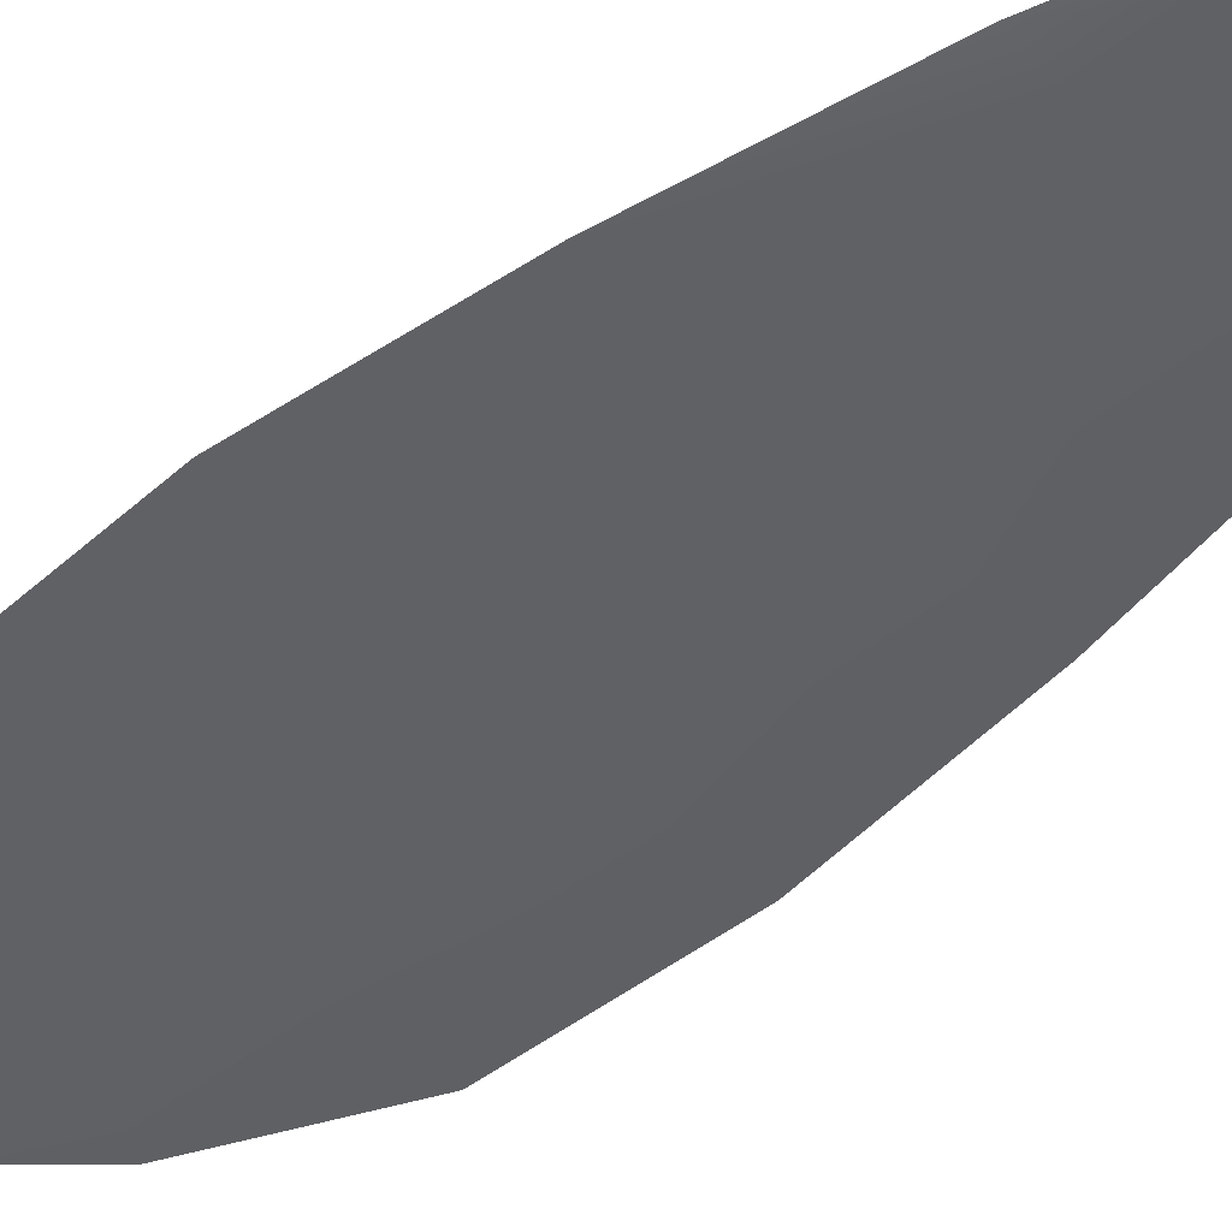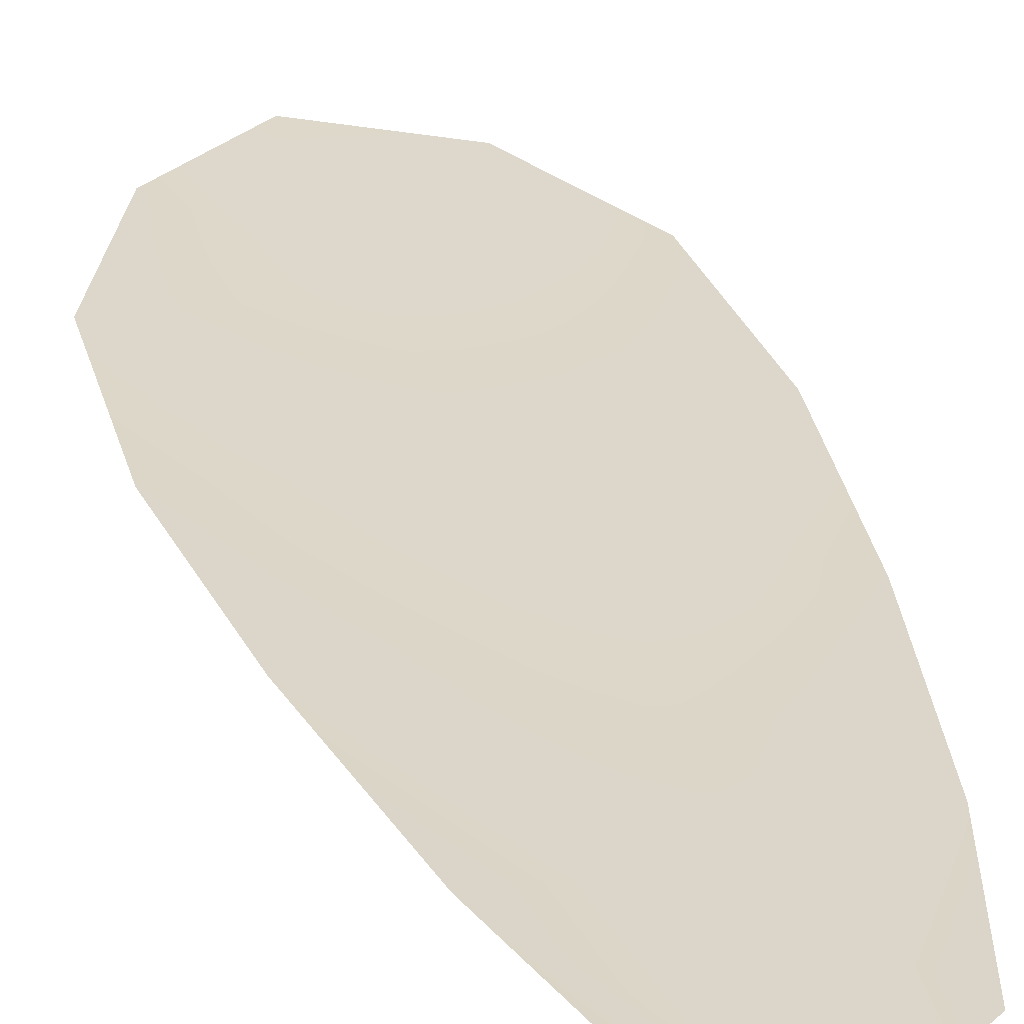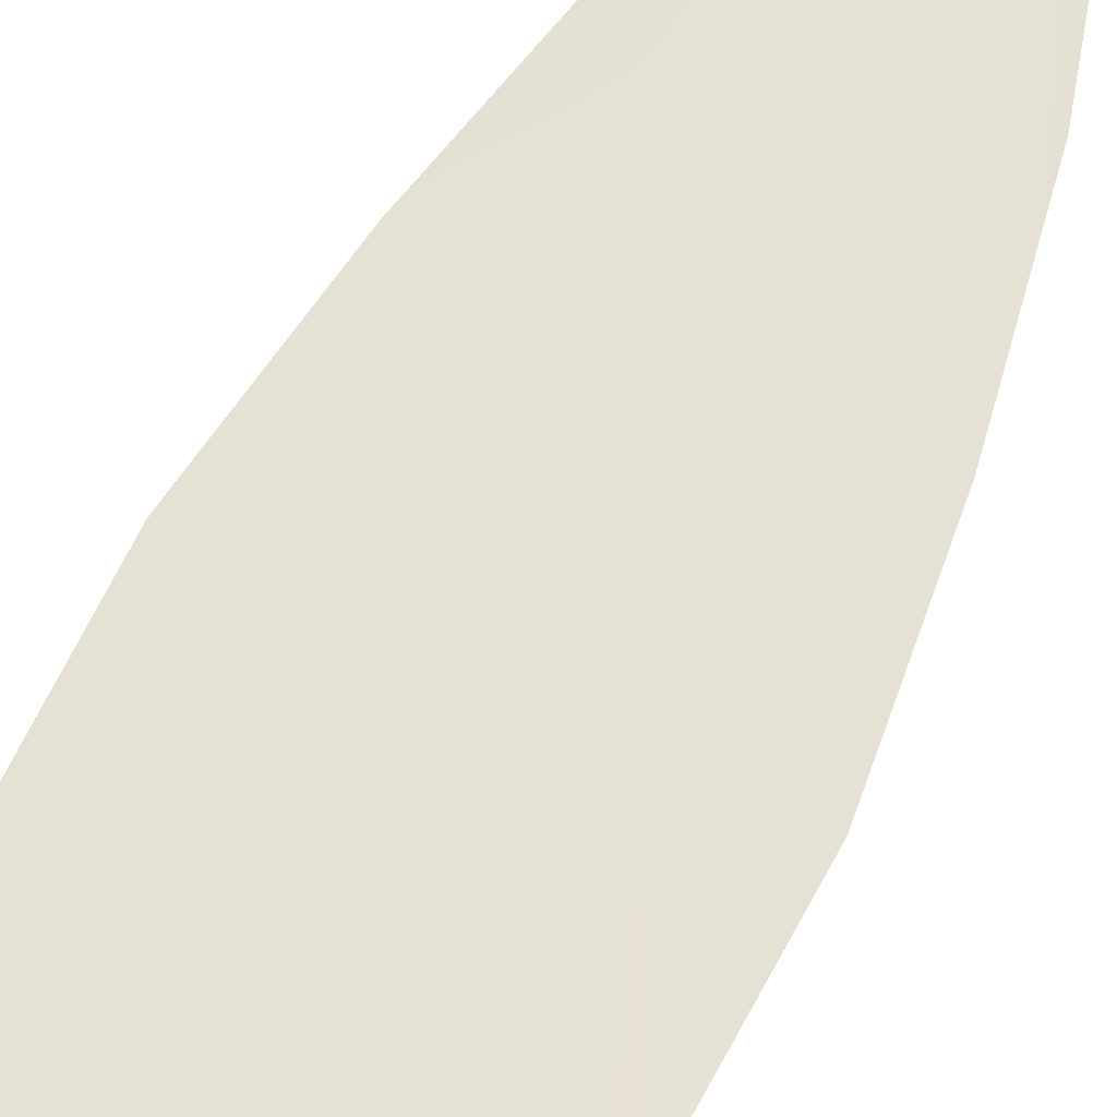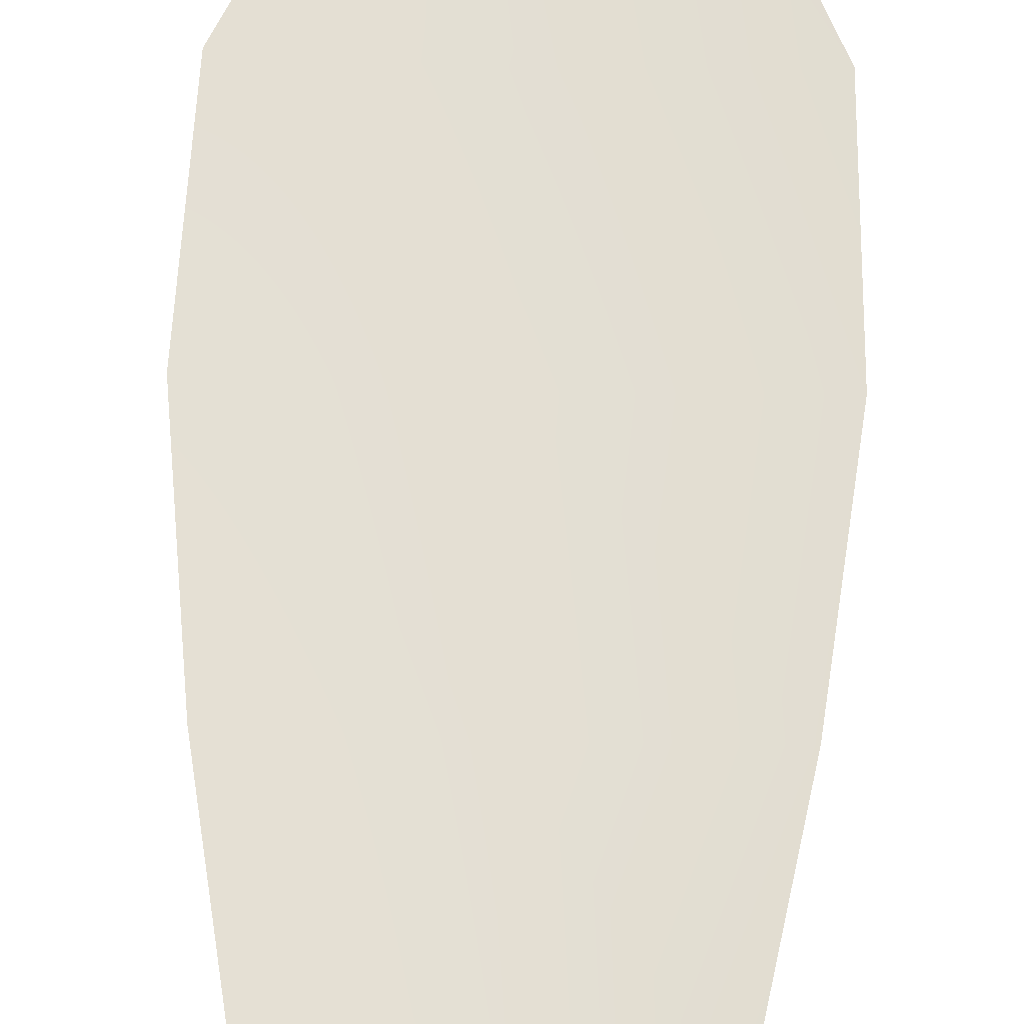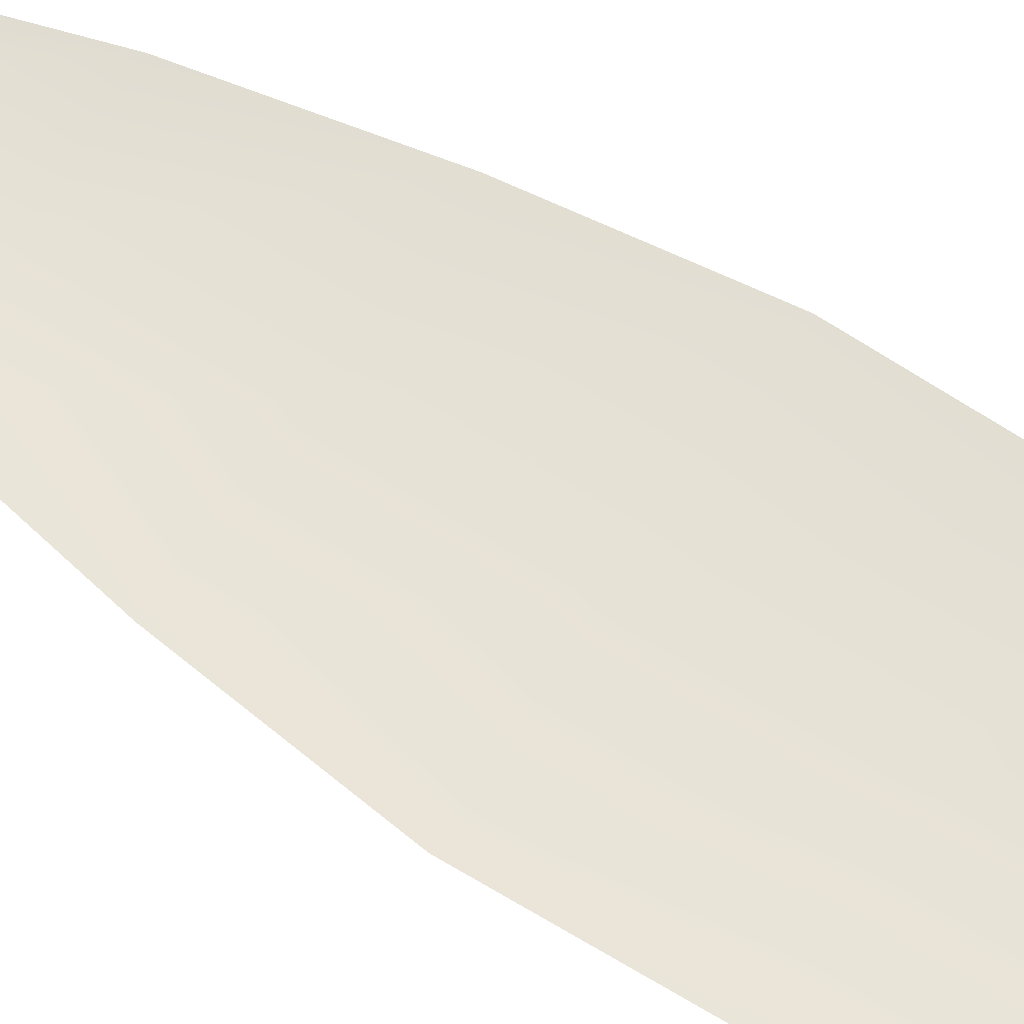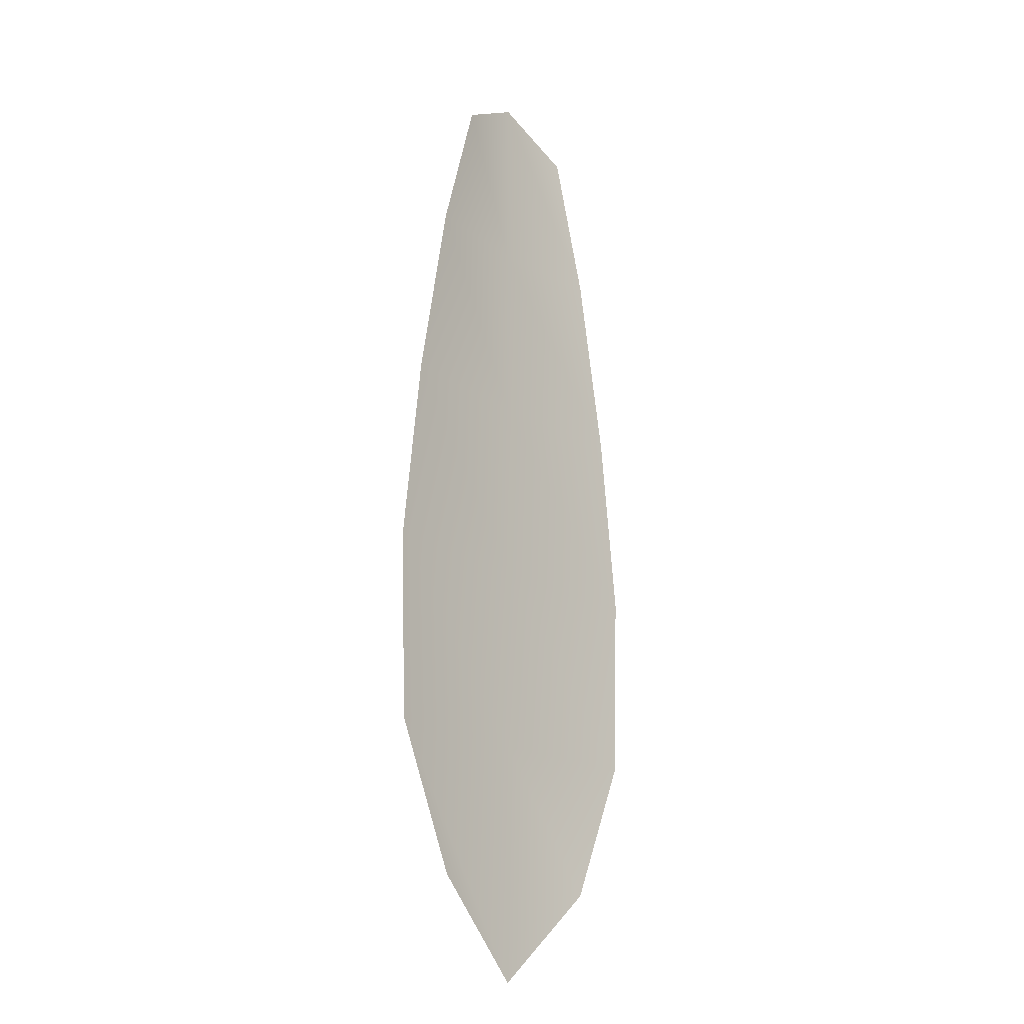
<metadata>
{"format":"obj","ext":"obj","renderer":"f3d","projection":"perspective","resolution":1024,"background":"white","views":[{"elev":-47.4,"azim":133.2,"up":"+Z"},{"elev":30.7,"azim":163.4,"up":"+Z"},{"elev":63.8,"azim":26.5,"up":"+Z"},{"elev":66.8,"azim":-178.1,"up":"+Z"},{"elev":63.3,"azim":-56.8,"up":"+Z"},{"elev":-19.0,"azim":-50.1,"up":"+Y"}]}
</metadata>
<code>
o feather_flight_secondary_018
v 0.09599 0.1831 0.01306
v 0.08611 0.1831 0.01306
v 0.09779 0.1285 0.01306
v 0.08431 0.1285 0.01306
v 0.09105 0.1859 0.01234
v 0.09105 0.1224 0.01234
v 0.09867 0.1739 0.01306
v 0.1009 0.1618 0.01306
v 0.1024 0.1498 0.01306
v 0.102 0.1377 0.01306
v 0.08013 0.1377 0.01306
v 0.07973 0.1498 0.01306
v 0.08117 0.1618 0.01306
v 0.08342 0.1739 0.01306
v 0.09105 0.1739 0.01234
v 0.09105 0.1618 0.01234
v 0.09105 0.1498 0.01234
v 0.09105 0.1377 0.01234
f 18 10 3 6
f 11 18 6 4
f 5 1 7 15
f 15 7 8 16
f 16 8 9 17
f 17 9 10 18
f 2 5 15 14
f 14 15 16 13
f 13 16 17 12
f 12 17 18 11

</code>
